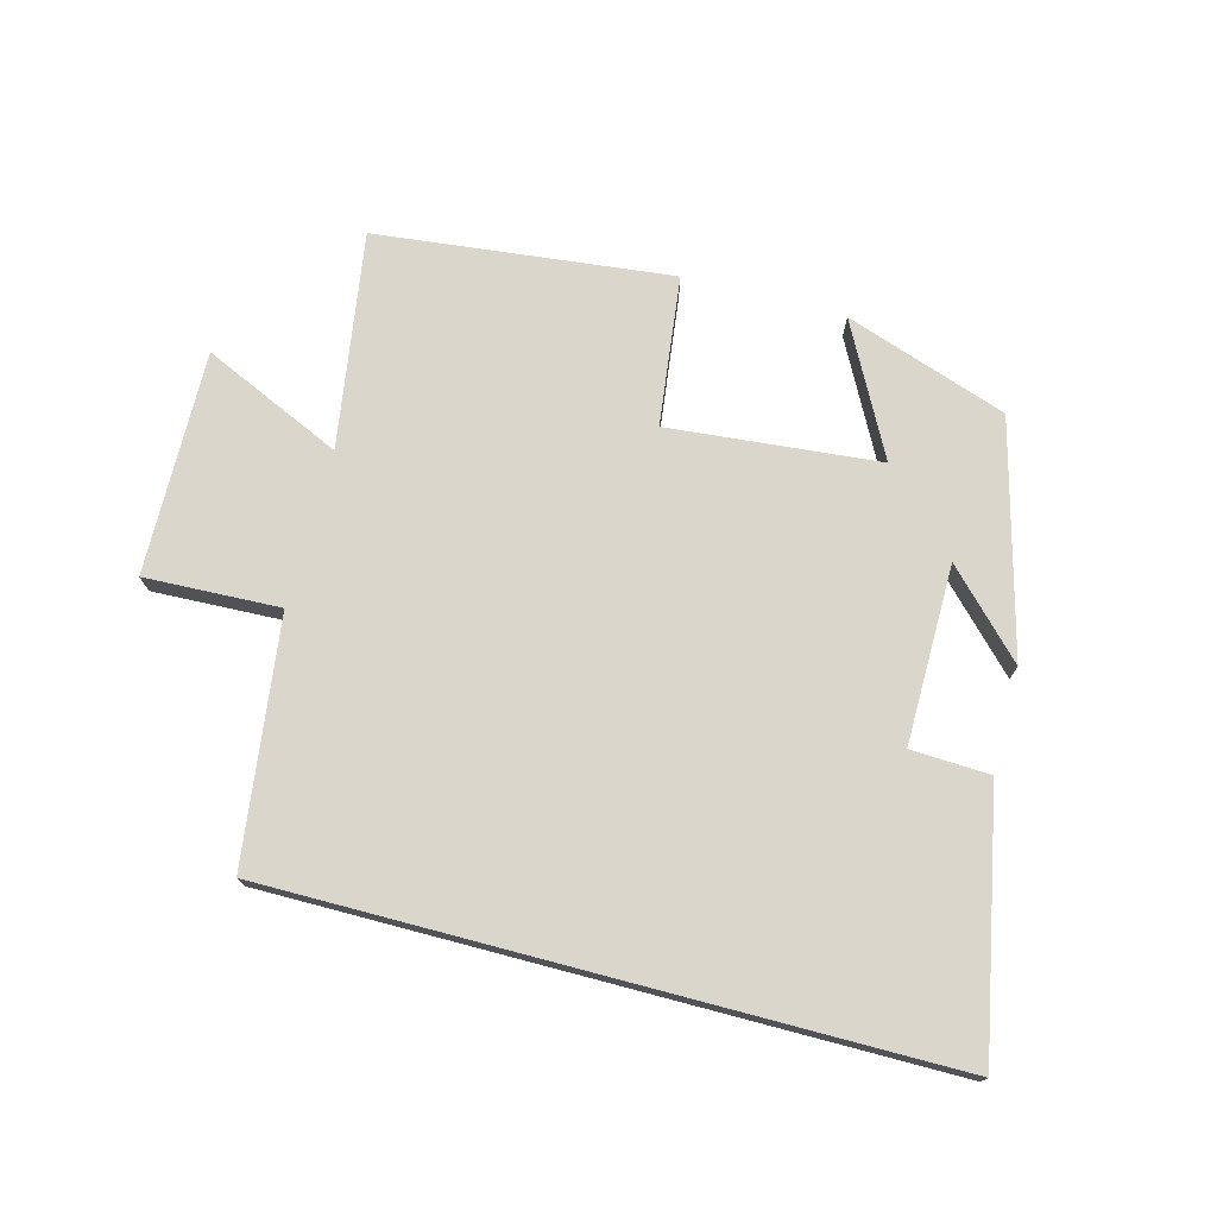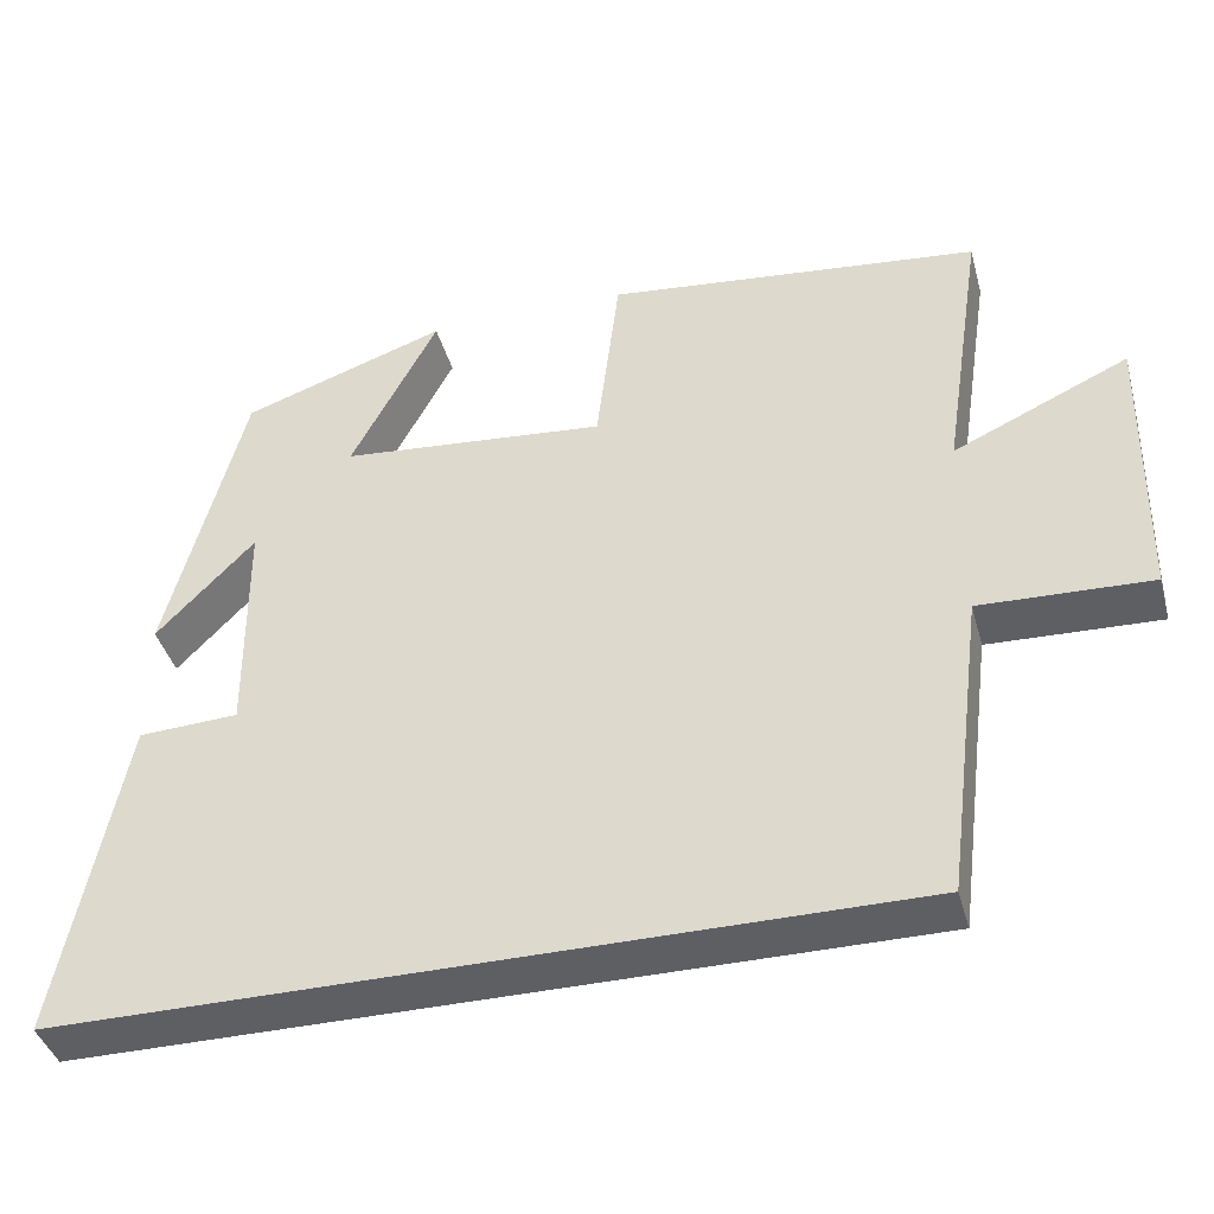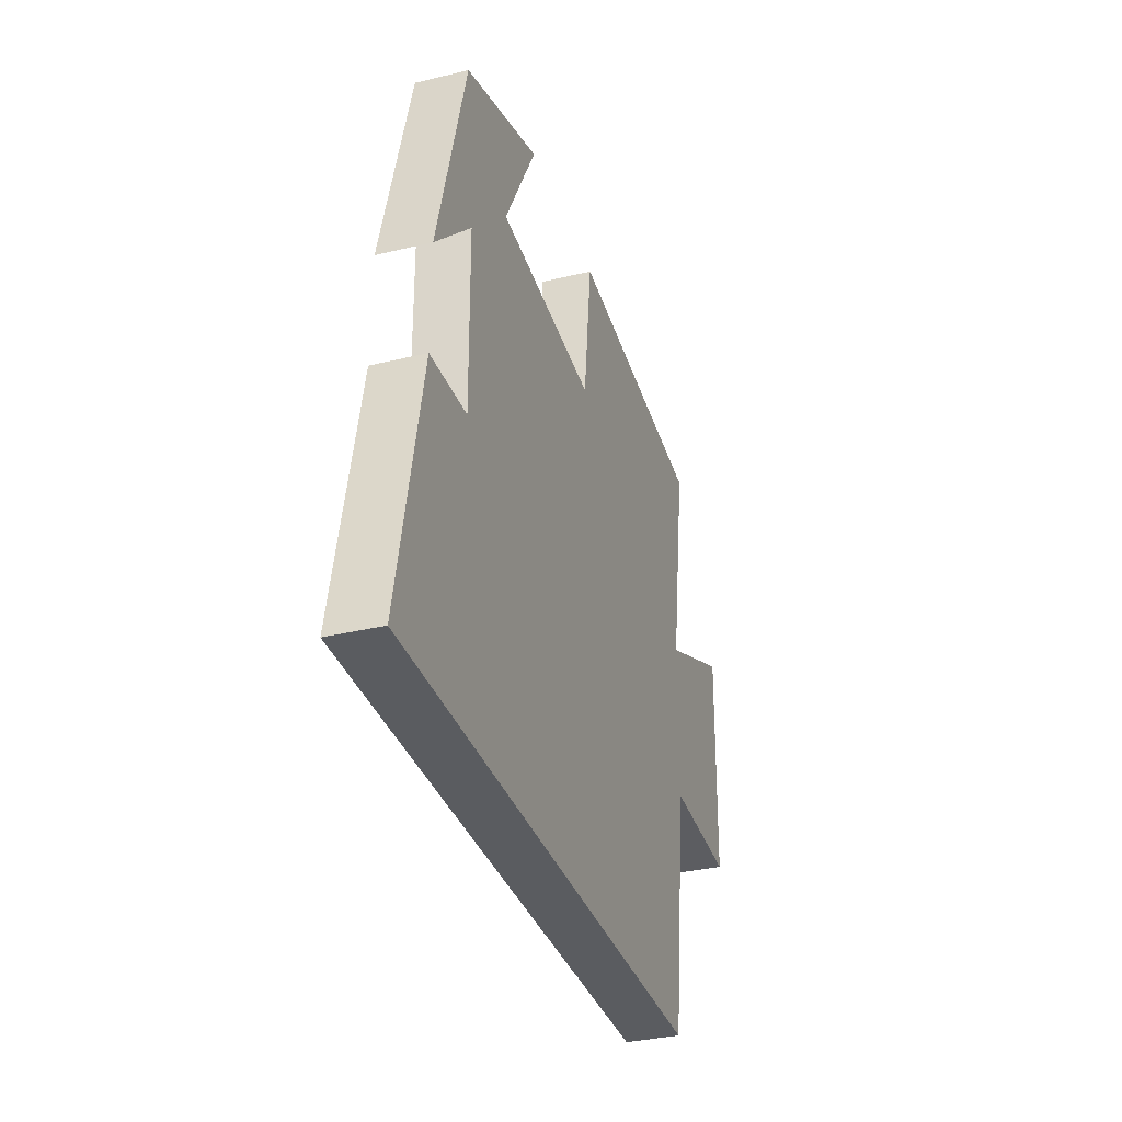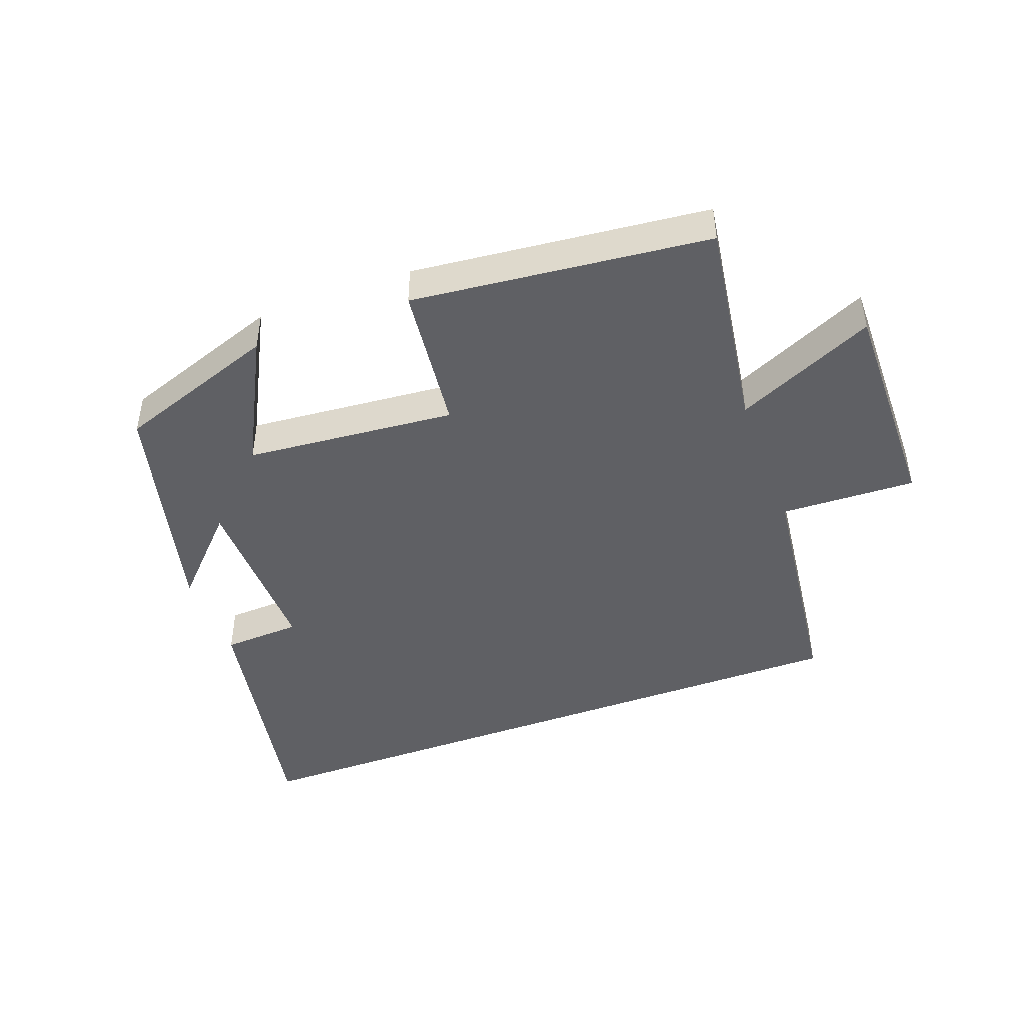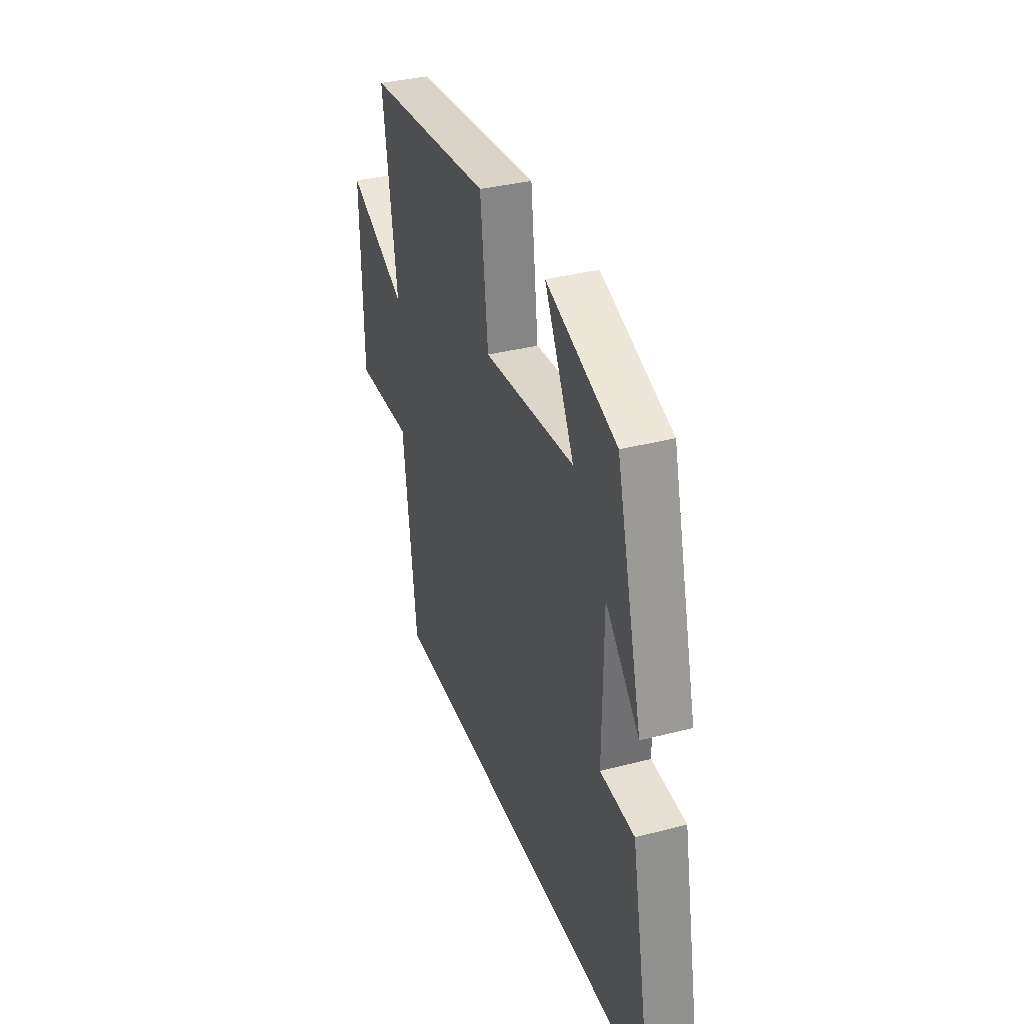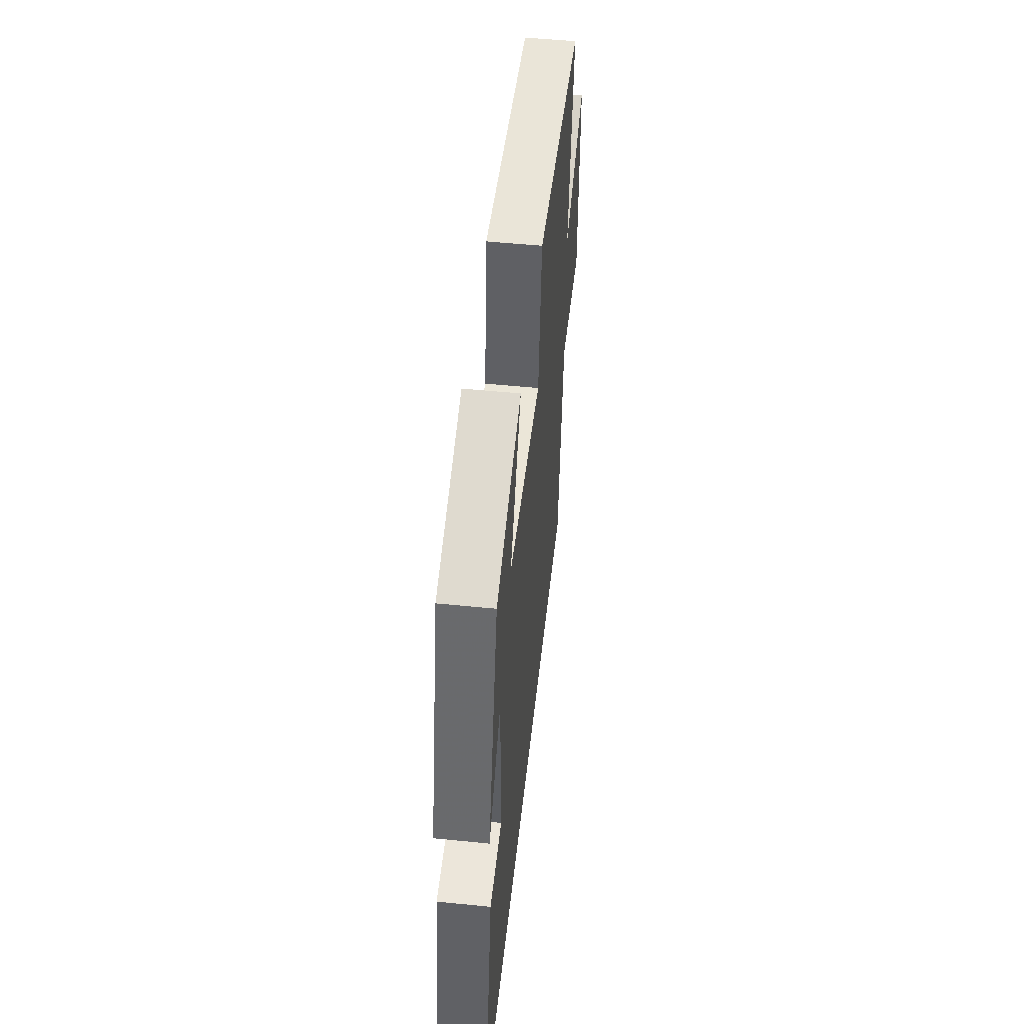
<metadata>
{"format":"obj","ext":"obj","renderer":"f3d","projection":"perspective","resolution":1024,"background":"white","views":[{"elev":74.0,"azim":-165.2,"up":"+Y"},{"elev":-40.6,"azim":15.1,"up":"+Z"},{"elev":-34.2,"azim":-72.0,"up":"+Z"},{"elev":-44.9,"azim":20.6,"up":"+Y"},{"elev":35.3,"azim":-109.0,"up":"+Z"},{"elev":51.0,"azim":-83.7,"up":"+Z"}]}
</metadata>
<code>
v -0.406 0.07 0.413
v -0.155 0.07 0.5
v -0.261 0.07 0.298
v 0.065 0.07 0.268
v 0.093 0.07 0.5
v 0.551 0.07 0.45
v 0.5 0.07 0.116
v 0.715 0.07 0.214
v 0.709 0.07 -0.132
v 0.5 0.07 -0.124
v 0.452 0.07 -0.5
v -0.578 0.07 -0.5
v -0.5 0.07 -0.104
v -0.378 0.07 -0.098
v -0.38 0.07 0.178
v -0.5 0.07 0.054
v -0.406 0 0.413
v -0.155 0 0.5
v -0.261 0 0.298
v 0.065 0 0.268
v 0.093 0 0.5
v 0.551 0 0.45
v 0.5 0 0.116
v 0.715 0 0.214
v 0.709 0 -0.132
v 0.5 0 -0.124
v 0.452 0 -0.5
v -0.578 0 -0.5
v -0.5 0 -0.104
v -0.378 0 -0.098
v -0.38 0 0.178
v -0.5 0 0.054
f 15 16 1 2
f 12 13 14
f 11 12 14
f 10 11 14
f 10 14 15
f 7 8 9 10
f 7 10 15
f 4 5 6 7
f 3 4 7 15
f 2 3 15
f 18 17 32 31
f 30 29 28
f 30 28 27
f 30 27 26
f 31 30 26
f 26 25 24 23
f 31 26 23
f 23 22 21 20
f 31 23 20 19
f 31 19 18
f 1 17 18 2
f 2 18 19 3
f 3 19 20 4
f 4 20 21 5
f 5 21 22 6
f 6 22 23 7
f 7 23 24 8
f 8 24 25 9
f 9 25 26 10
f 10 26 27 11
f 11 27 28 12
f 12 28 29 13
f 13 29 30 14
f 14 30 31 15
f 15 31 32 16
f 16 32 17 1

</code>
